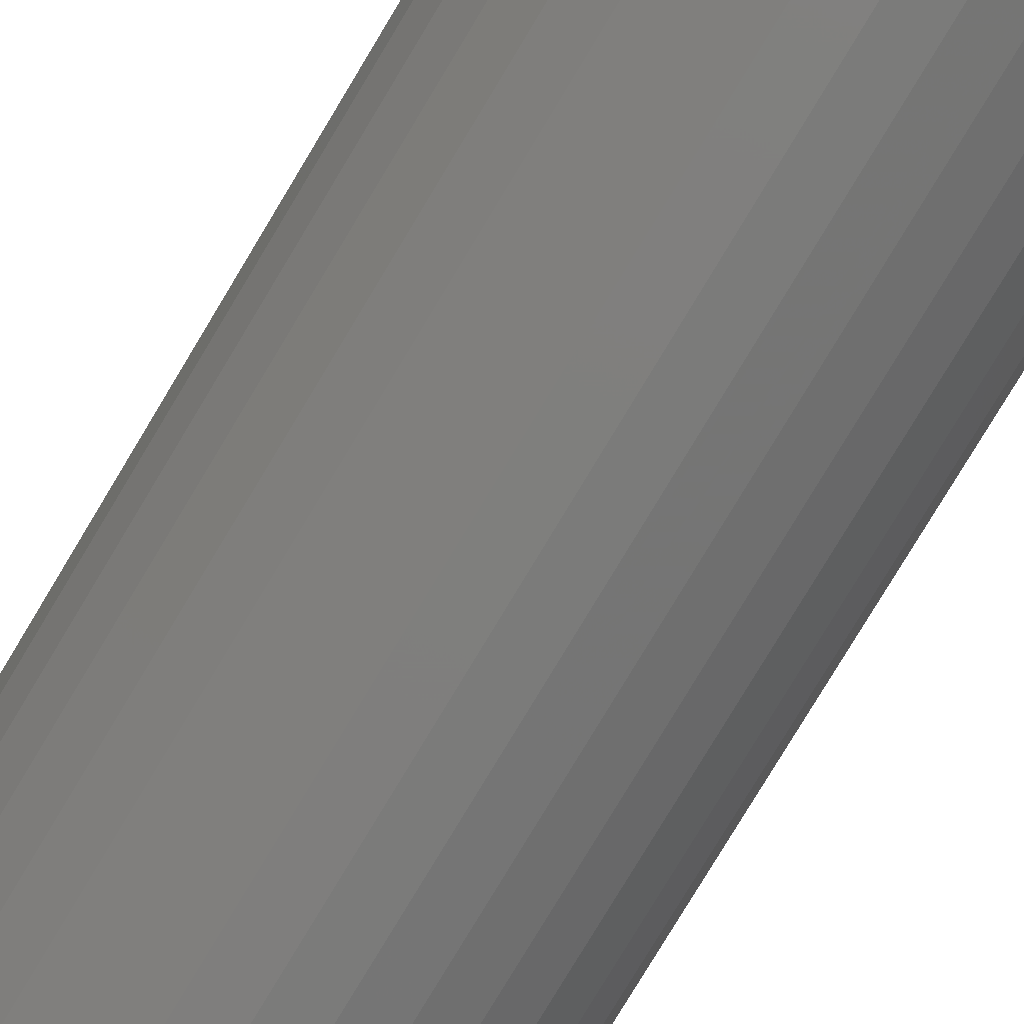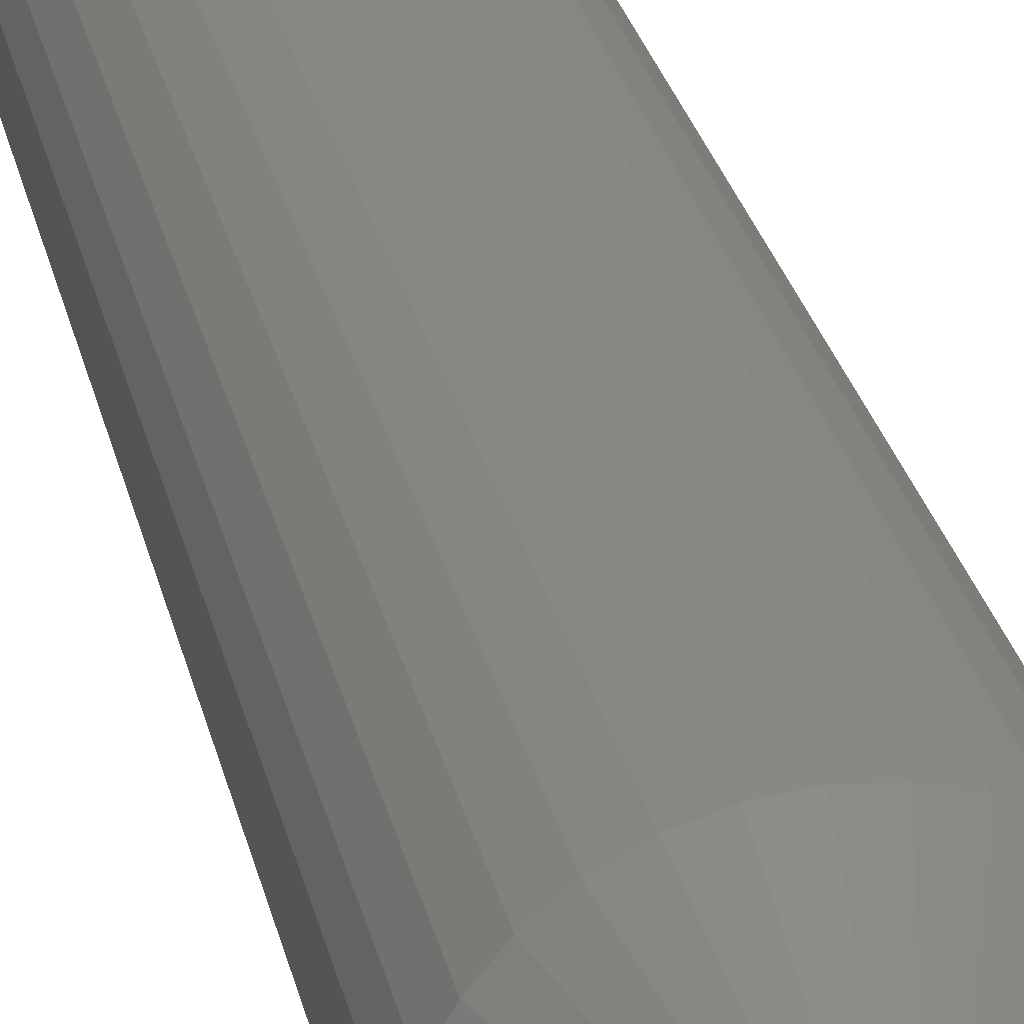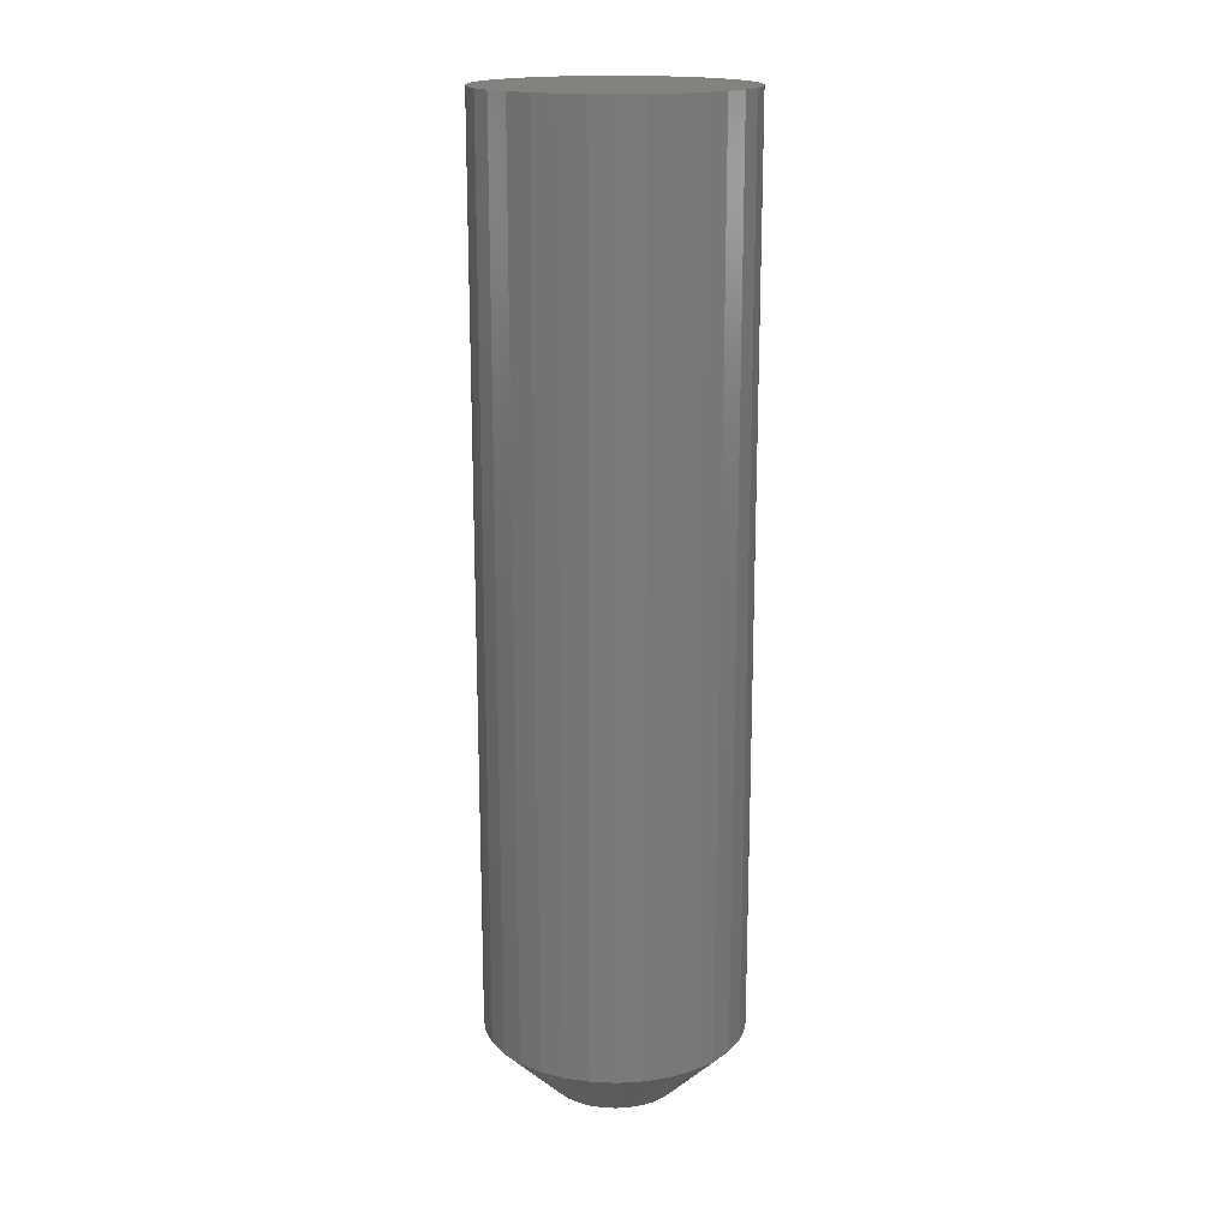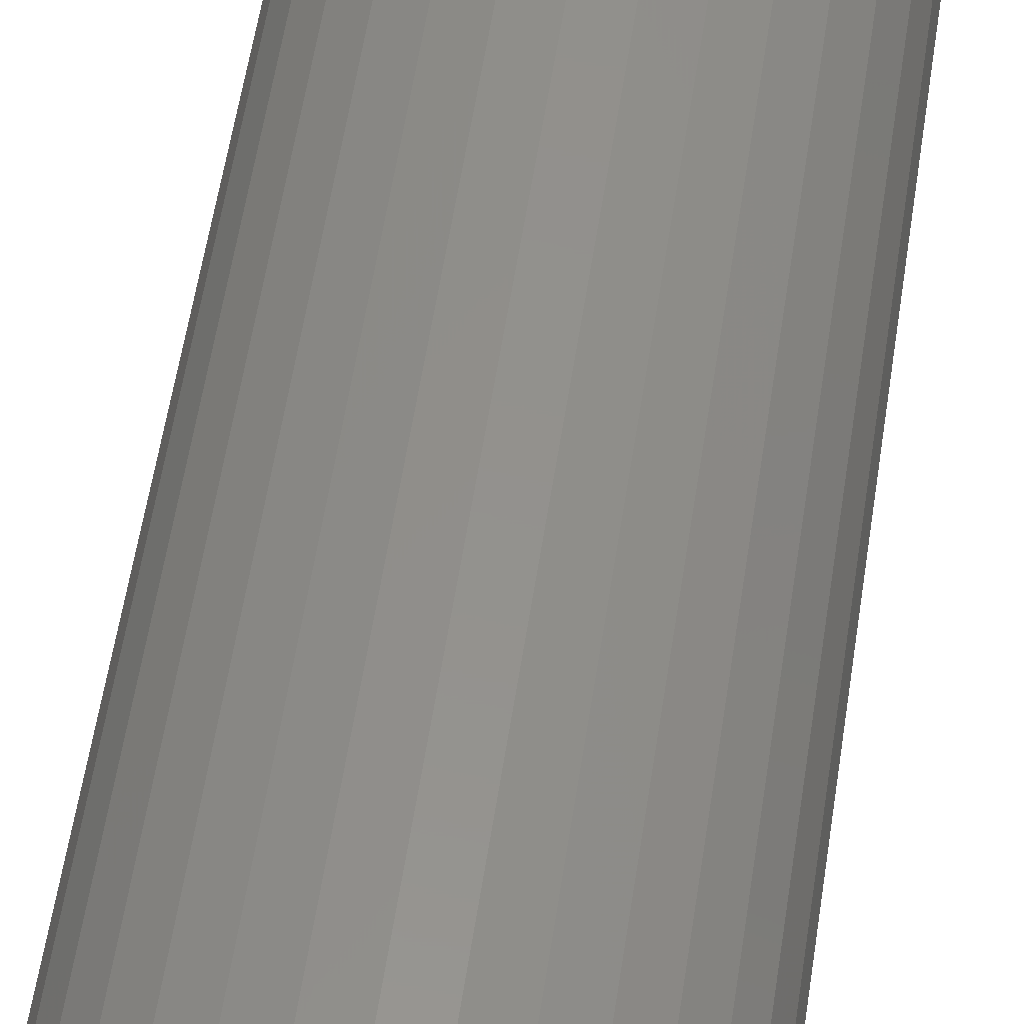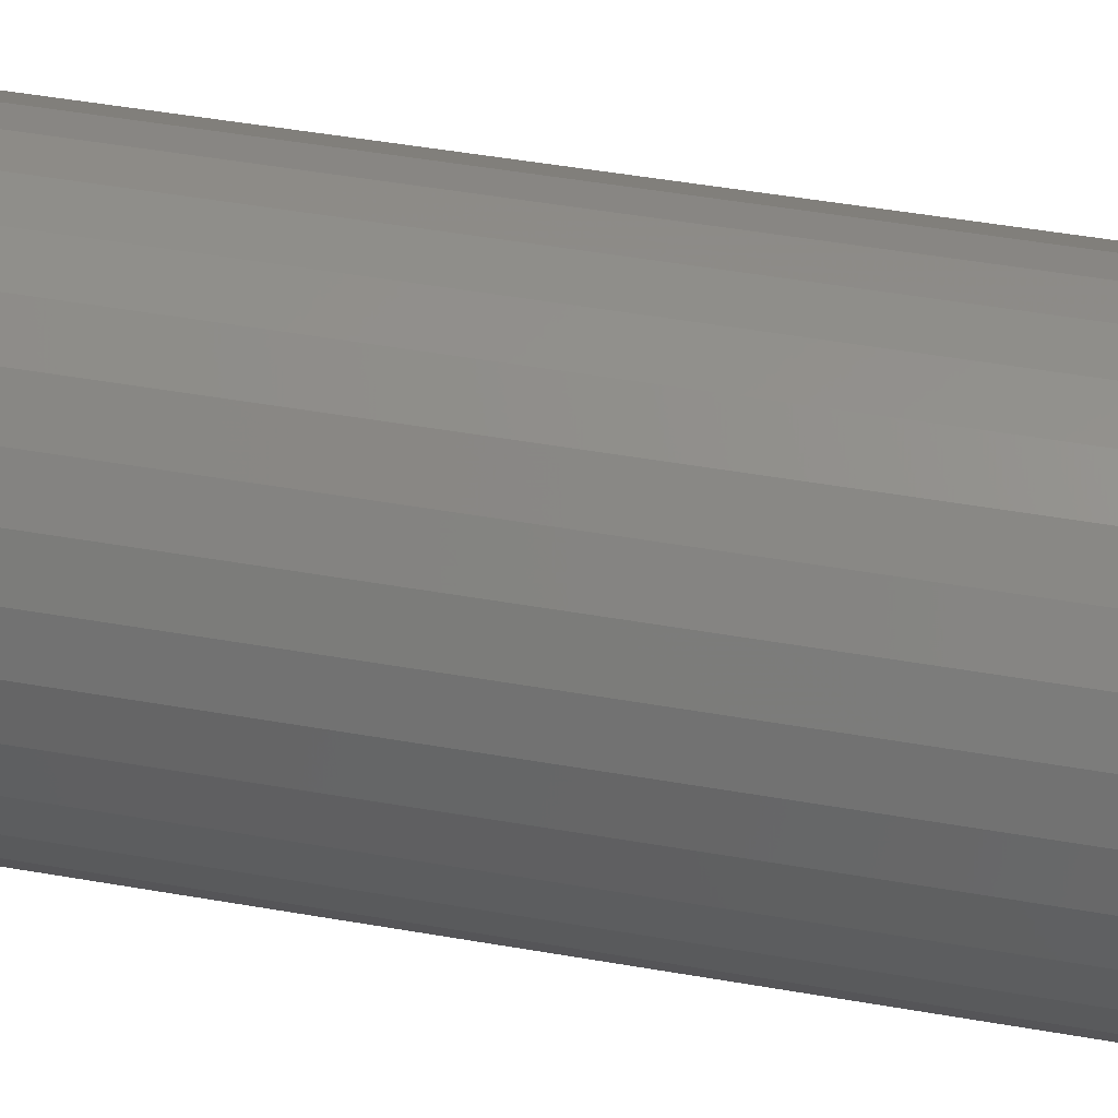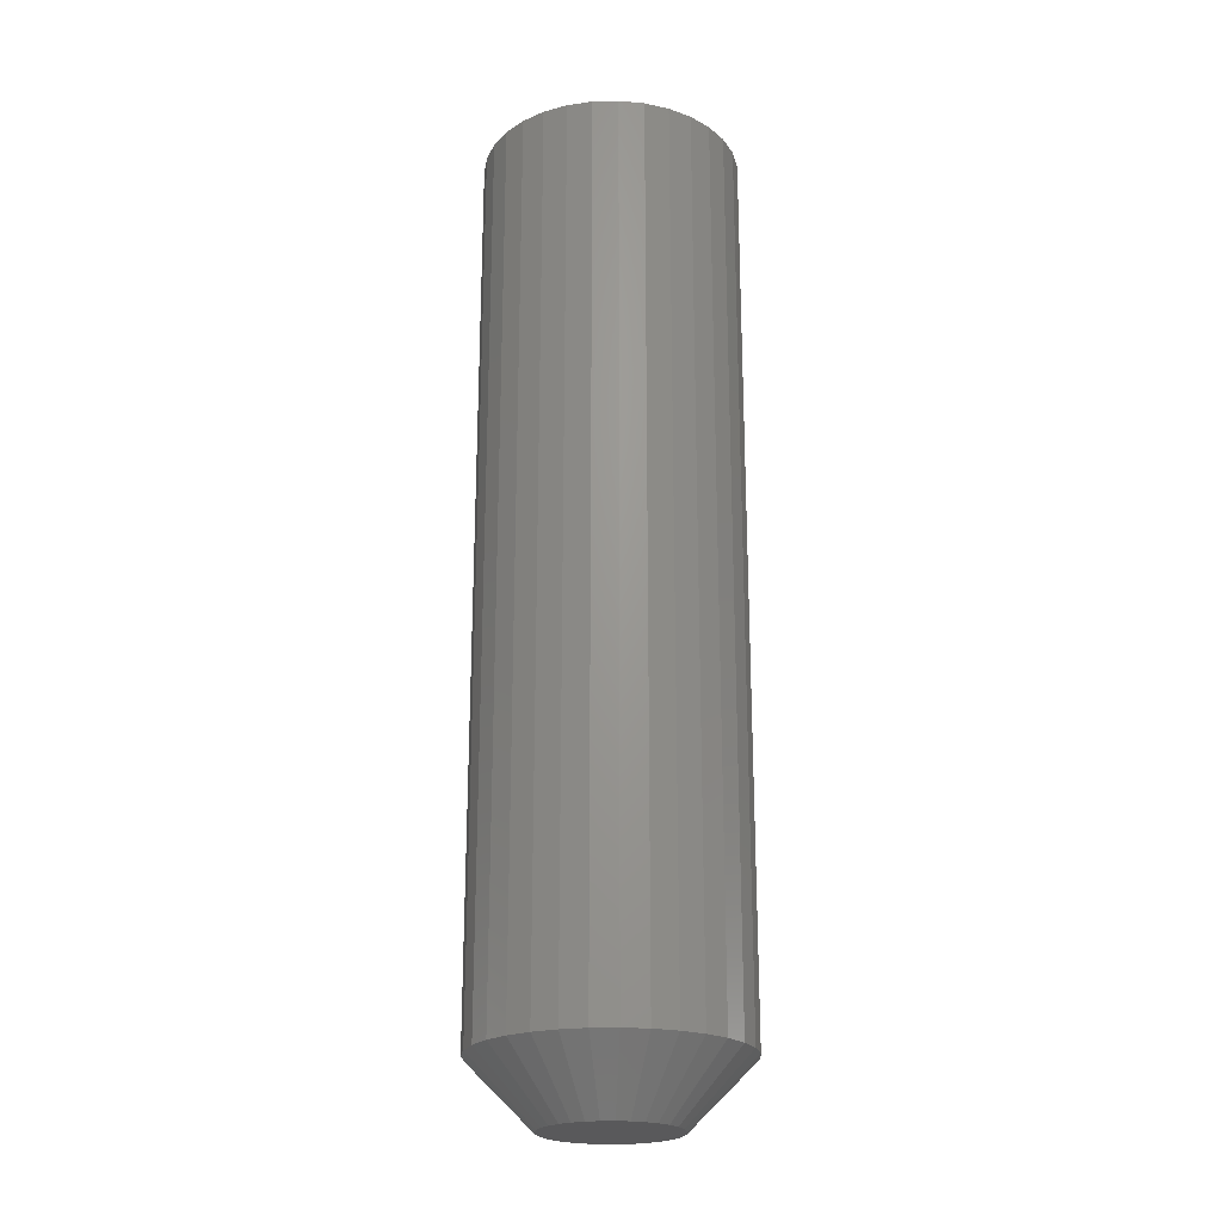
<metadata>
{"format":"stl","ext":"stl","renderer":"f3d","projection":"perspective","resolution":1024,"background":"white","views":[{"elev":-76.9,"azim":-30.8,"up":"+Y"},{"elev":28.2,"azim":167.5,"up":"+Y"},{"elev":17.4,"azim":-34.8,"up":"+Z"},{"elev":53.7,"azim":-171.7,"up":"+Y"},{"elev":40.0,"azim":102.8,"up":"+Y"},{"elev":-22.4,"azim":-149.5,"up":"+Z"}]}
</metadata>
<code>
# stl→obj: 96 verts, 188 faces
v 0.01526 0.003053 0
v 7.104e-05 0.001556 0
v 0.000525 0.003053 0
v 0.01572 0.001556 0
v -8.224e-05 -4.827e-18 0
v 0.01572 -0.001556 0
v 0.000525 -0.003053 0
v 7.104e-05 -0.001556 0
v 0.01526 -0.003053 0
v 0.001262 -0.004432 0
v 0.01453 -0.004432 0
v 0.002254 -0.005641 0
v 0.003463 -0.006633 0
v 0.01354 -0.005641 0
v 0.004842 -0.00737 0
v 0.006339 -0.007824 0
v 0.007895 -0.007977 0
v 0.01233 -0.006633 0
v 0.009451 -0.007824 0
v 0.01095 -0.00737 0
v 0.01587 -6.728e-19 0
v 0.01453 0.004432 0
v 0.001262 0.004432 0
v 0.002254 0.005641 0
v 0.003463 0.006633 0
v 0.004842 0.00737 0
v 0.006339 0.007824 0
v 0.007895 0.007977 0
v 0.009451 0.007824 0
v 0.01095 0.00737 0
v 0.01233 0.006633 0
v 0.01354 0.005641 0
v 0.02368 -1.789e-17 0.007812
v 0.02368 0 0.1172
v 0.02338 -0.00308 0.007812
v 0.02338 -0.00308 0.1172
v 0.02248 -0.006042 0.007812
v 0.02248 -0.006042 0.1172
v 0.02102 -0.008772 0.007812
v 0.02102 -0.008772 0.1172
v 0.01906 -0.01116 0.007812
v 0.01906 -0.01116 0.1172
v 0.01667 -0.01313 0.007812
v 0.01667 -0.01313 0.1172
v 0.01394 -0.01459 0.007812
v 0.01394 -0.01459 0.1172
v 0.01098 -0.01549 0.007812
v 0.01098 -0.01549 0.1172
v 0.007895 -0.01579 0.007812
v 0.007895 -0.01579 0.1172
v 0.004814 -0.01549 0.007812
v 0.004814 -0.01549 0.1172
v 0.001852 -0.01459 0.007812
v 0.001852 -0.01459 0.1172
v -0.0008774 -0.01313 0.007812
v -0.0008774 -0.01313 0.1172
v -0.00327 -0.01116 0.007812
v -0.00327 -0.01116 0.1172
v -0.005234 -0.008772 0.007812
v -0.005234 -0.008772 0.1172
v -0.006693 -0.006042 0.007812
v -0.006693 -0.006042 0.1172
v -0.007591 -0.00308 0.007812
v -0.007591 -0.00308 0.1172
v -0.007895 1.934e-18 0.007812
v -0.007895 1.934e-18 0.1172
v -0.007591 0.00308 0.007812
v -0.007591 0.00308 0.1172
v -0.006693 0.006042 0.007812
v -0.006693 0.006042 0.1172
v -0.005234 0.008772 0.007812
v -0.005234 0.008772 0.1172
v -0.00327 0.01116 0.007812
v -0.00327 0.01116 0.1172
v -0.0008774 0.01313 0.007812
v -0.0008774 0.01313 0.1172
v 0.001852 0.01459 0.007812
v 0.001852 0.01459 0.1172
v 0.004814 0.01549 0.007812
v 0.004814 0.01549 0.1172
v 0.007895 0.01579 0.007812
v 0.007895 0.01579 0.1172
v 0.01098 0.01549 0.007812
v 0.01098 0.01549 0.1172
v 0.01394 0.01459 0.007812
v 0.01394 0.01459 0.1172
v 0.01667 0.01313 0.007812
v 0.01667 0.01313 0.1172
v 0.01906 0.01116 0.007812
v 0.01906 0.01116 0.1172
v 0.02102 0.008772 0.007812
v 0.02102 0.008772 0.1172
v 0.02248 0.006042 0.007812
v 0.02248 0.006042 0.1172
v 0.02338 0.00308 0.007812
v 0.02338 0.00308 0.1172
f 1 2 3
f 4 2 1
f 2 4 5
f 6 7 8
f 9 7 6
f 9 10 7
f 11 10 9
f 11 12 10
f 13 12 11
f 14 13 11
f 15 13 14
f 16 15 14
f 14 17 16
f 17 14 18
f 19 17 18
f 20 19 18
f 21 6 8
f 21 8 5
f 21 5 4
f 22 1 3
f 22 3 23
f 22 23 24
f 22 24 25
f 22 25 26
f 22 26 27
f 22 27 28
f 22 28 29
f 22 29 30
f 22 30 31
f 22 31 32
f 33 34 35
f 35 34 36
f 35 36 37
f 37 36 38
f 37 38 39
f 39 38 40
f 39 40 41
f 41 40 42
f 41 42 43
f 43 42 44
f 43 44 45
f 45 44 46
f 45 46 47
f 47 46 48
f 47 48 49
f 49 48 50
f 49 50 51
f 51 50 52
f 51 52 53
f 53 52 54
f 53 54 55
f 55 54 56
f 55 56 57
f 57 56 58
f 57 58 59
f 59 58 60
f 59 60 61
f 61 60 62
f 61 62 63
f 63 62 64
f 63 64 65
f 65 64 66
f 65 66 67
f 67 66 68
f 67 68 69
f 69 68 70
f 69 70 71
f 71 70 72
f 71 72 73
f 73 72 74
f 73 74 75
f 75 74 76
f 75 76 77
f 77 76 78
f 77 78 79
f 79 78 80
f 79 80 81
f 81 80 82
f 81 82 83
f 83 82 84
f 83 84 85
f 85 84 86
f 85 86 87
f 87 86 88
f 87 88 89
f 89 88 90
f 89 90 91
f 91 90 92
f 91 92 93
f 93 92 94
f 93 94 95
f 95 94 96
f 95 96 33
f 33 96 34
f 21 95 33
f 21 4 95
f 65 2 5
f 65 67 2
f 1 93 95
f 1 95 4
f 22 89 91
f 91 93 22
f 22 93 1
f 30 85 87
f 30 87 31
f 87 32 31
f 29 81 83
f 83 85 29
f 29 85 30
f 26 77 79
f 26 79 27
f 79 28 27
f 25 73 75
f 75 77 25
f 25 77 26
f 3 69 71
f 3 71 23
f 71 24 23
f 67 69 2
f 2 69 3
f 89 22 32
f 32 87 89
f 81 29 28
f 28 79 81
f 73 25 24
f 24 71 73
f 5 63 65
f 5 8 63
f 33 6 21
f 33 35 6
f 7 61 63
f 7 63 8
f 10 57 59
f 59 61 10
f 10 61 7
f 15 53 55
f 15 55 13
f 55 12 13
f 16 49 51
f 51 53 16
f 16 53 15
f 20 45 47
f 20 47 19
f 47 17 19
f 18 41 43
f 43 45 18
f 18 45 20
f 9 37 39
f 9 39 11
f 39 14 11
f 35 37 6
f 6 37 9
f 57 10 12
f 12 55 57
f 49 16 17
f 17 47 49
f 41 18 14
f 14 39 41
f 90 74 72
f 90 72 92
f 92 72 70
f 92 70 94
f 38 60 40
f 40 60 58
f 40 58 42
f 42 58 56
f 42 56 44
f 56 54 44
f 44 54 52
f 44 52 46
f 52 50 46
f 46 50 48
f 88 86 84
f 88 84 82
f 88 82 80
f 88 80 78
f 88 78 76
f 88 76 74
f 88 74 90
f 94 70 96
f 96 70 68
f 96 68 34
f 34 68 66
f 34 66 36
f 36 66 64
f 36 64 38
f 38 64 62
f 38 62 60

</code>
